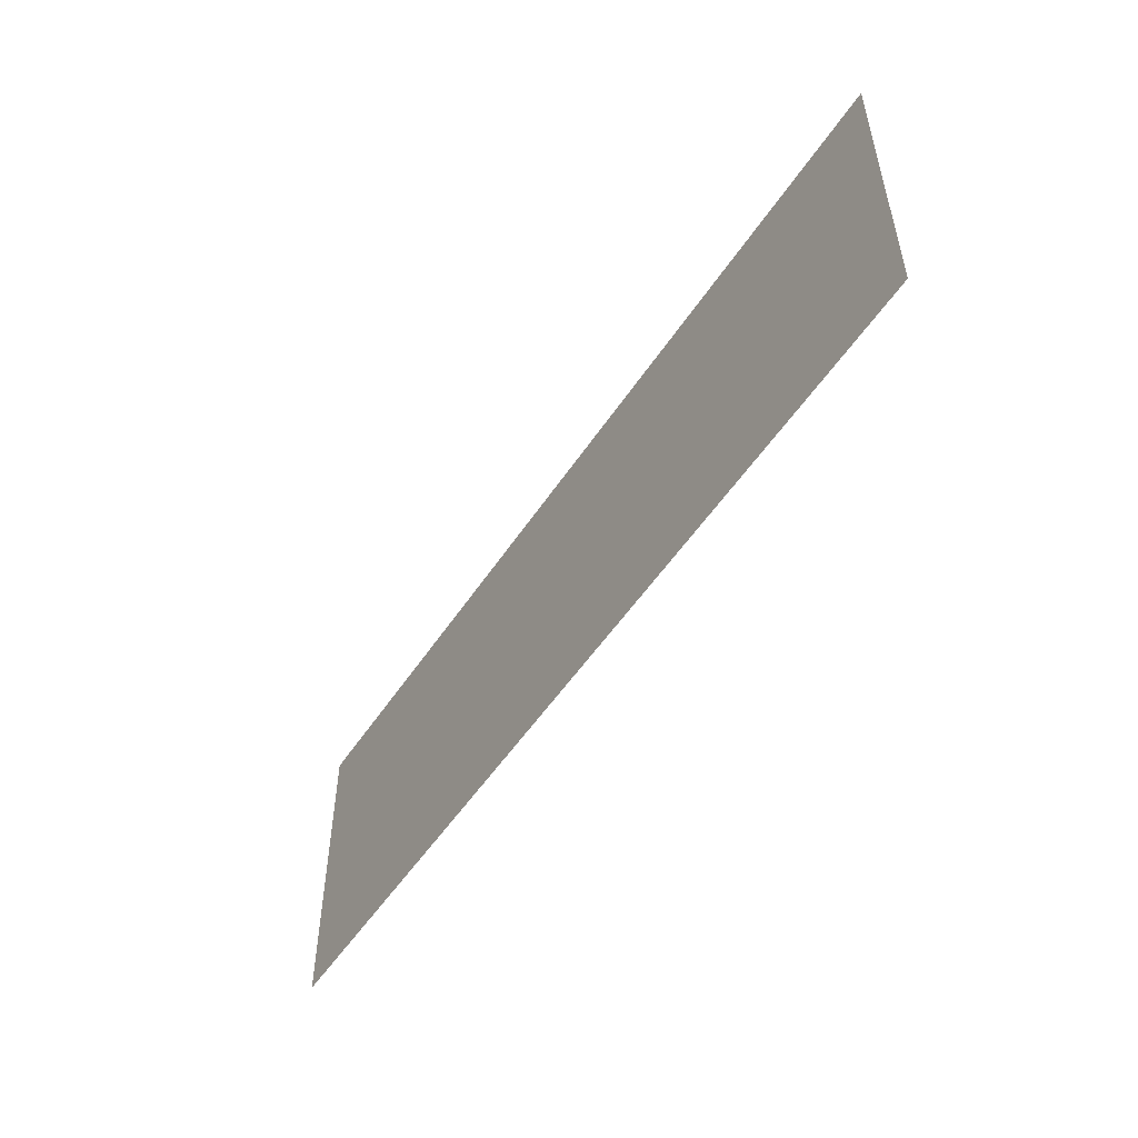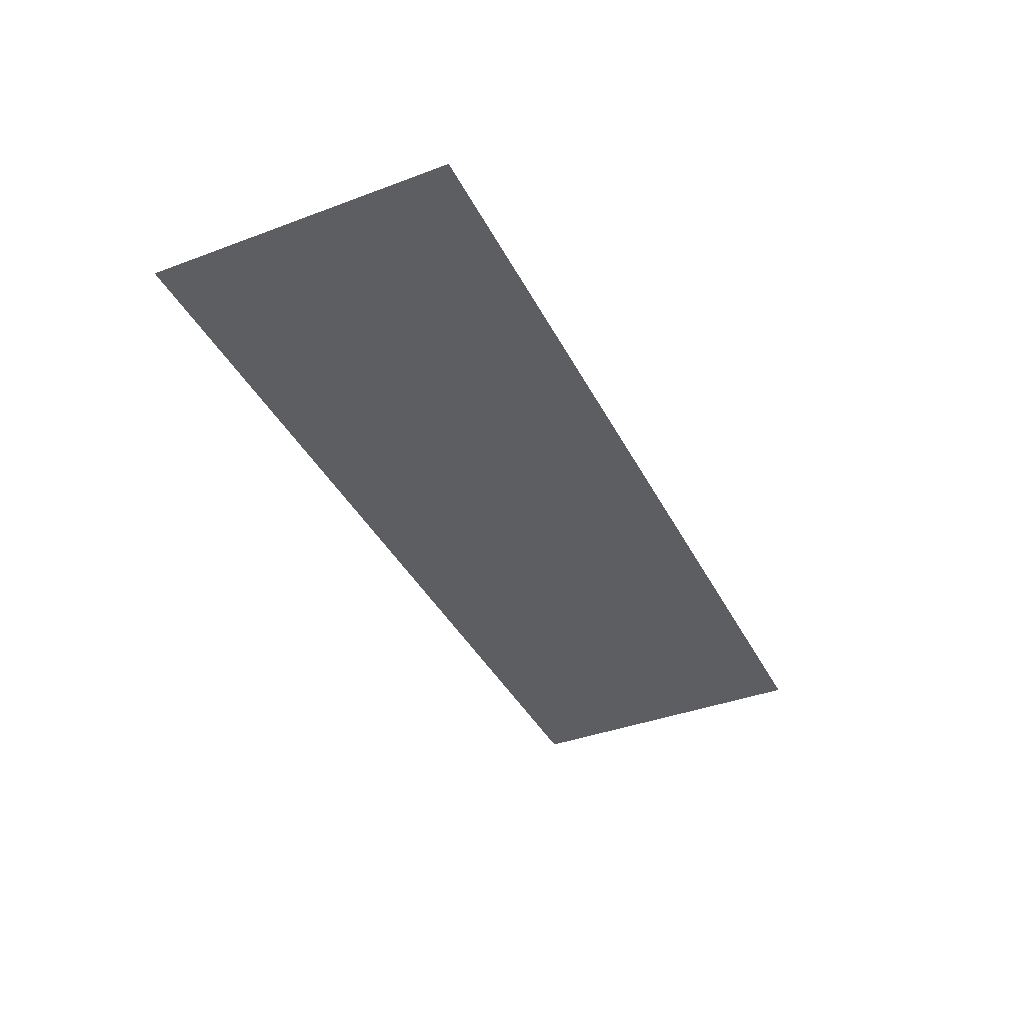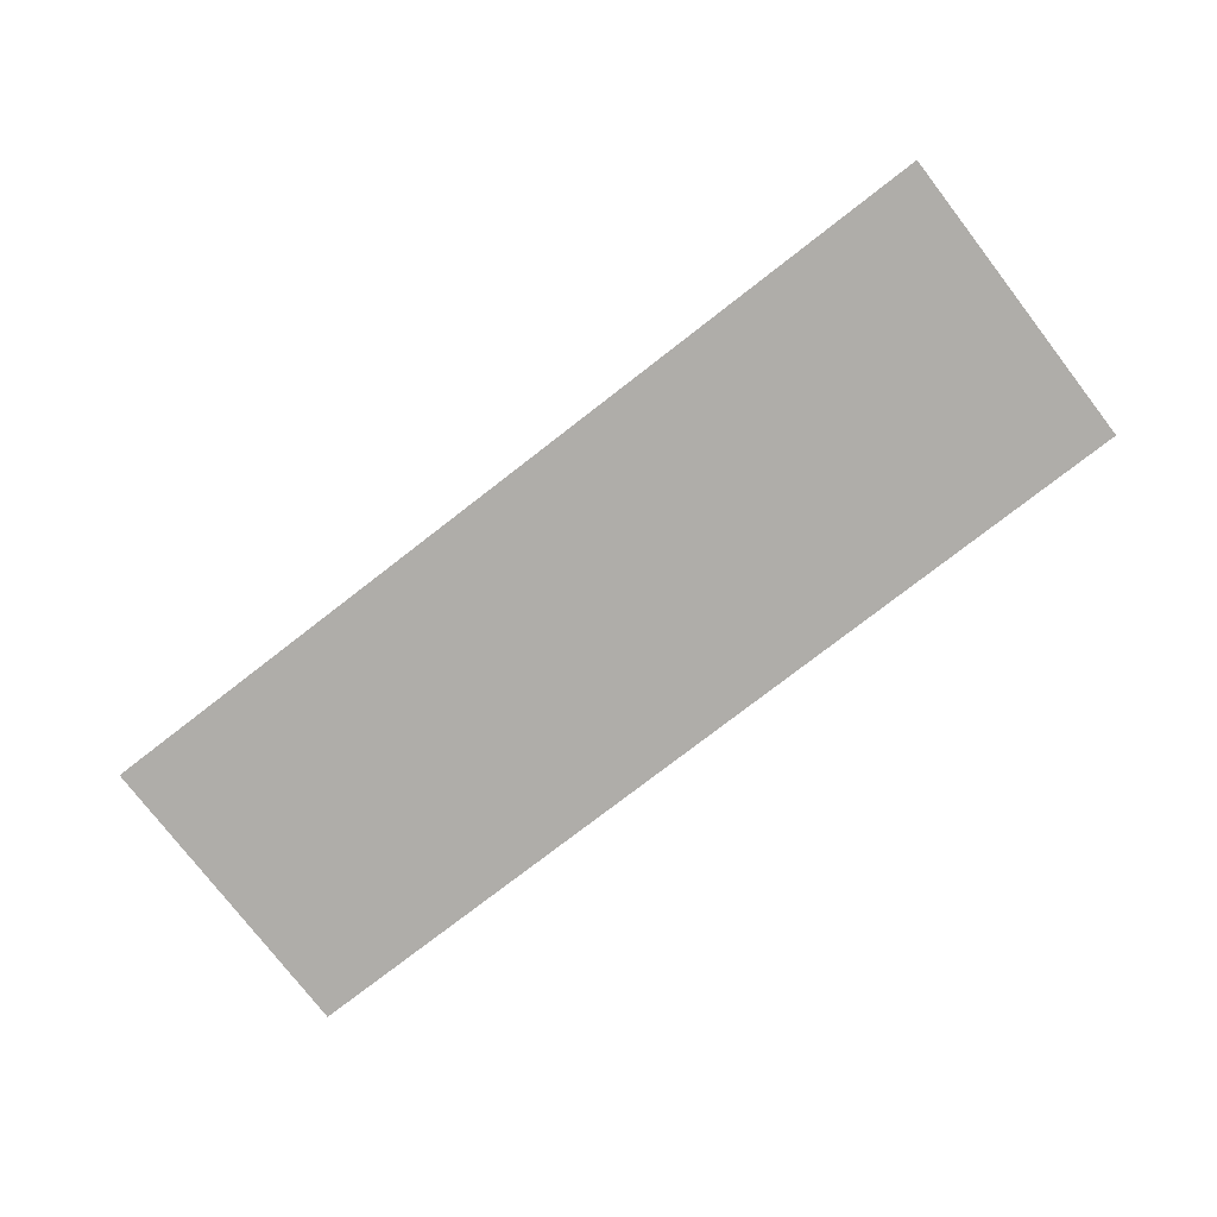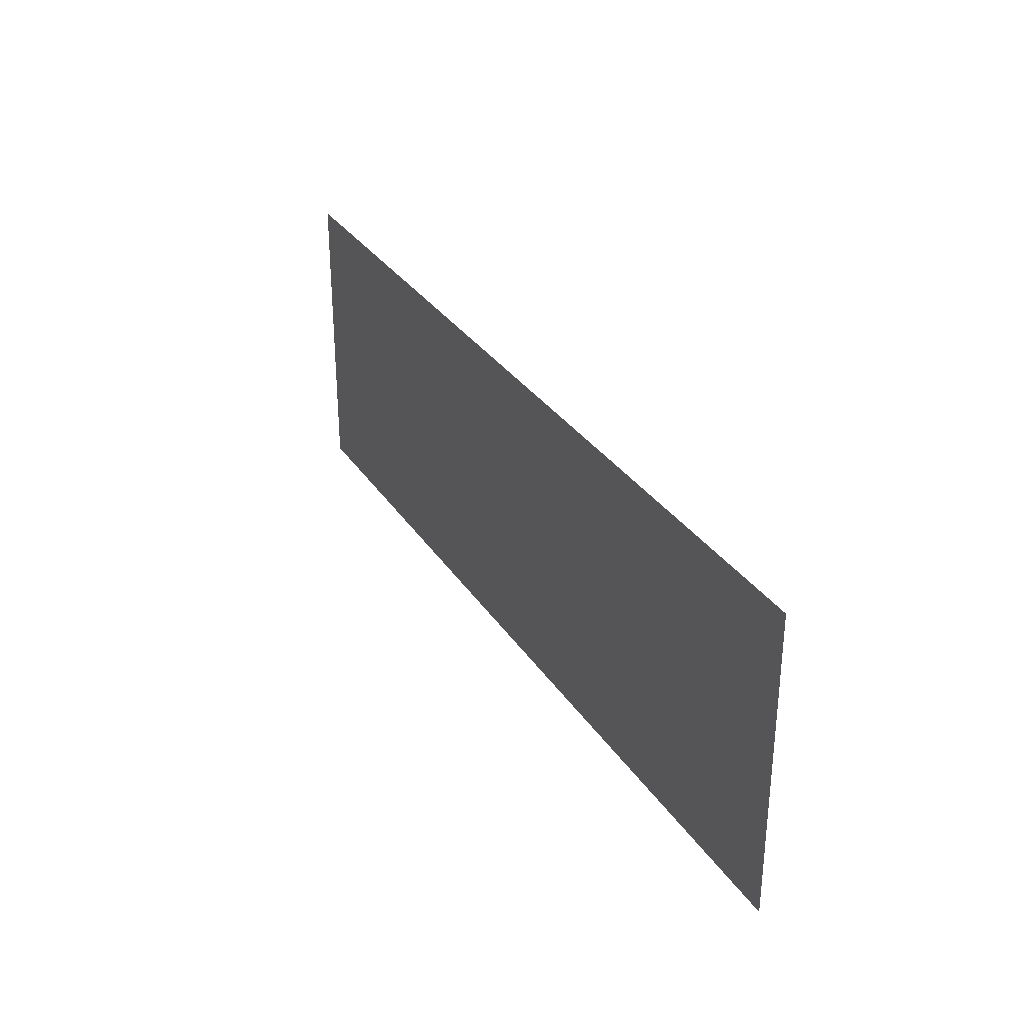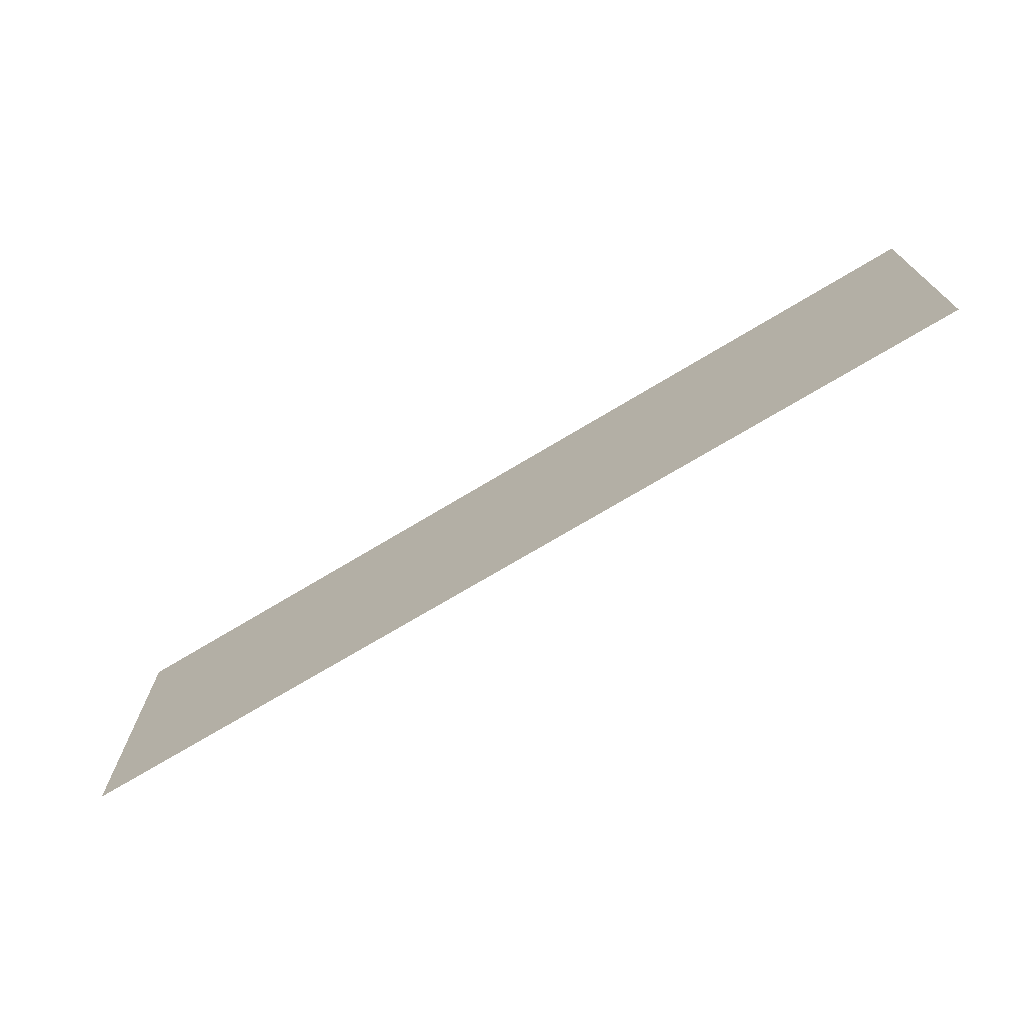
<metadata>
{"format":"obj","ext":"obj","renderer":"f3d","projection":"perspective","resolution":1024,"background":"white","views":[{"elev":-51.8,"azim":-122.3,"up":"+Z"},{"elev":-39.2,"azim":115.0,"up":"+Y"},{"elev":-77.4,"azim":37.7,"up":"+Y"},{"elev":30.9,"azim":-117.3,"up":"+Z"},{"elev":-72.0,"azim":31.1,"up":"+Z"}]}
</metadata>
<code>
v -0.0625 0 0.0625
v -0.0625 0 0
v 0.125 0 0
v 0.125 0 0.0625
f 1 2 3
f 1 3 4

</code>
